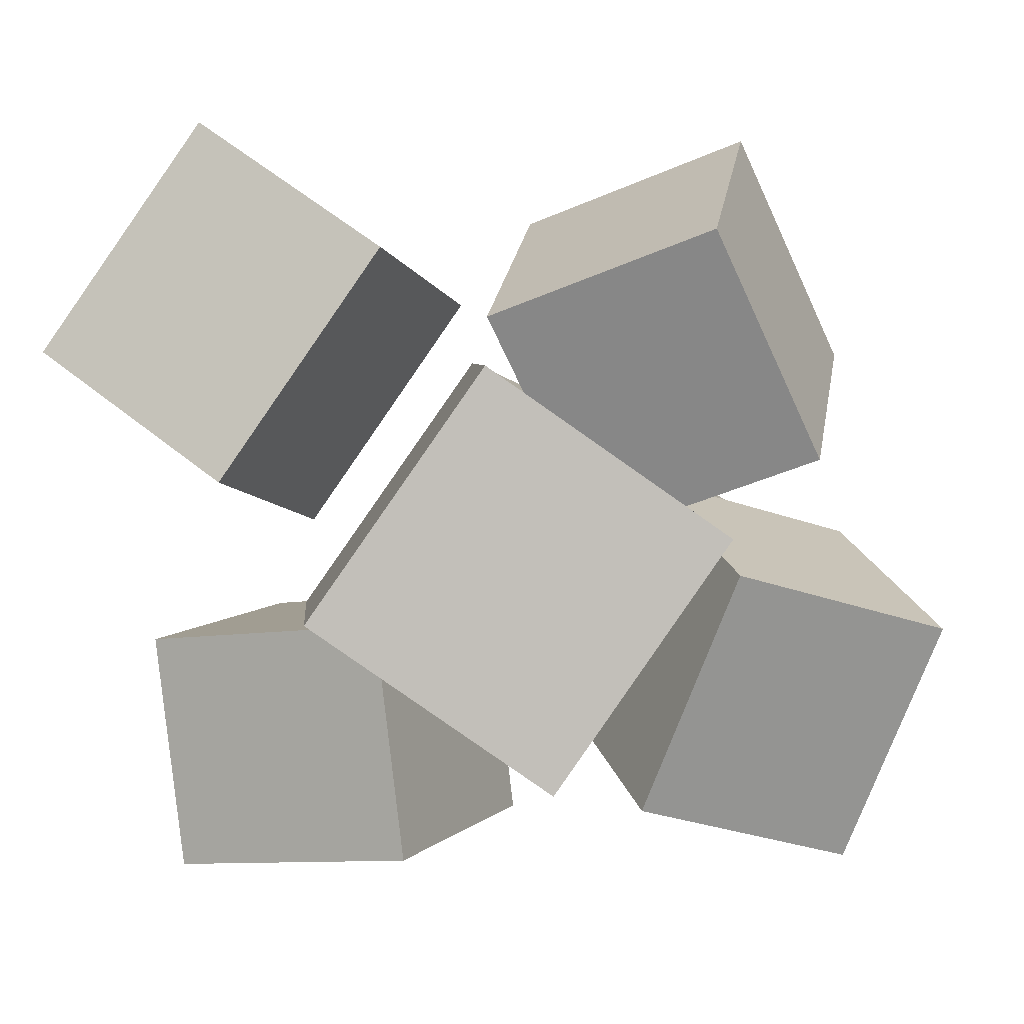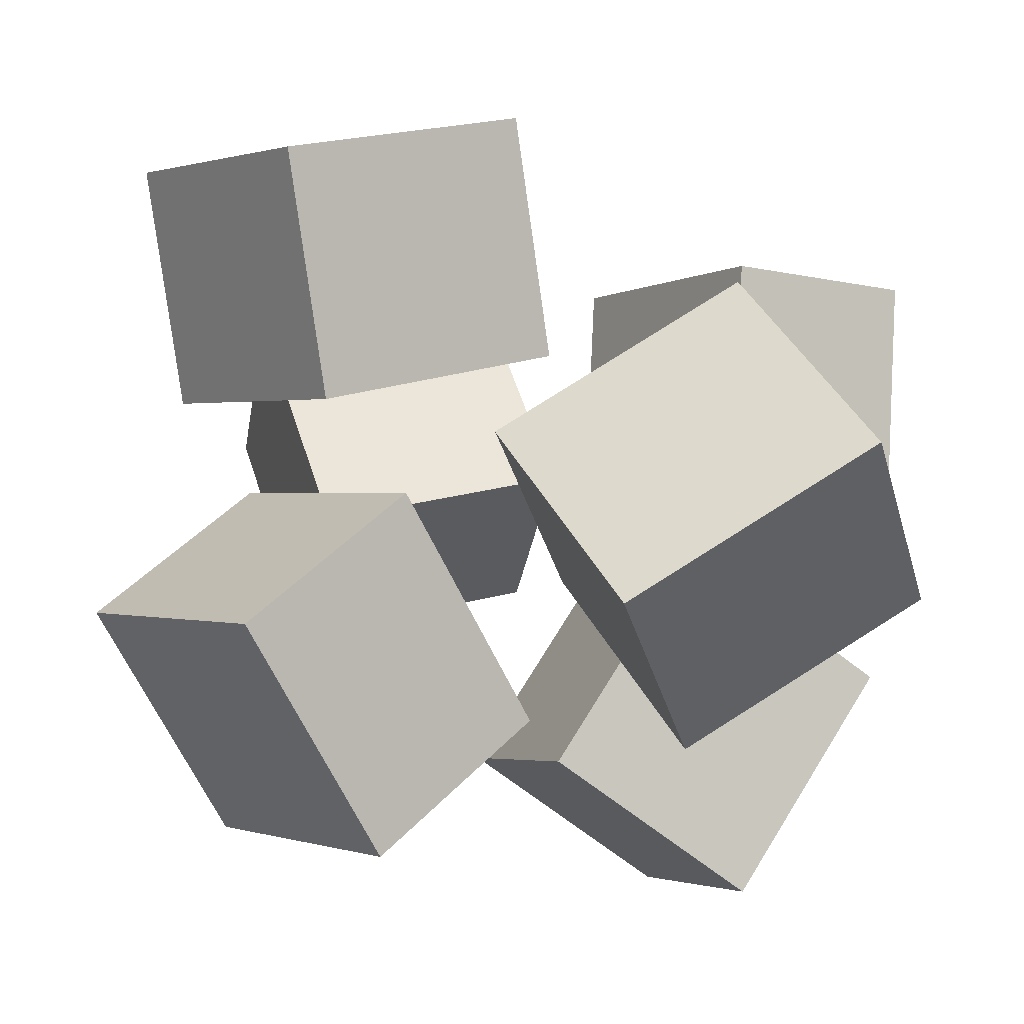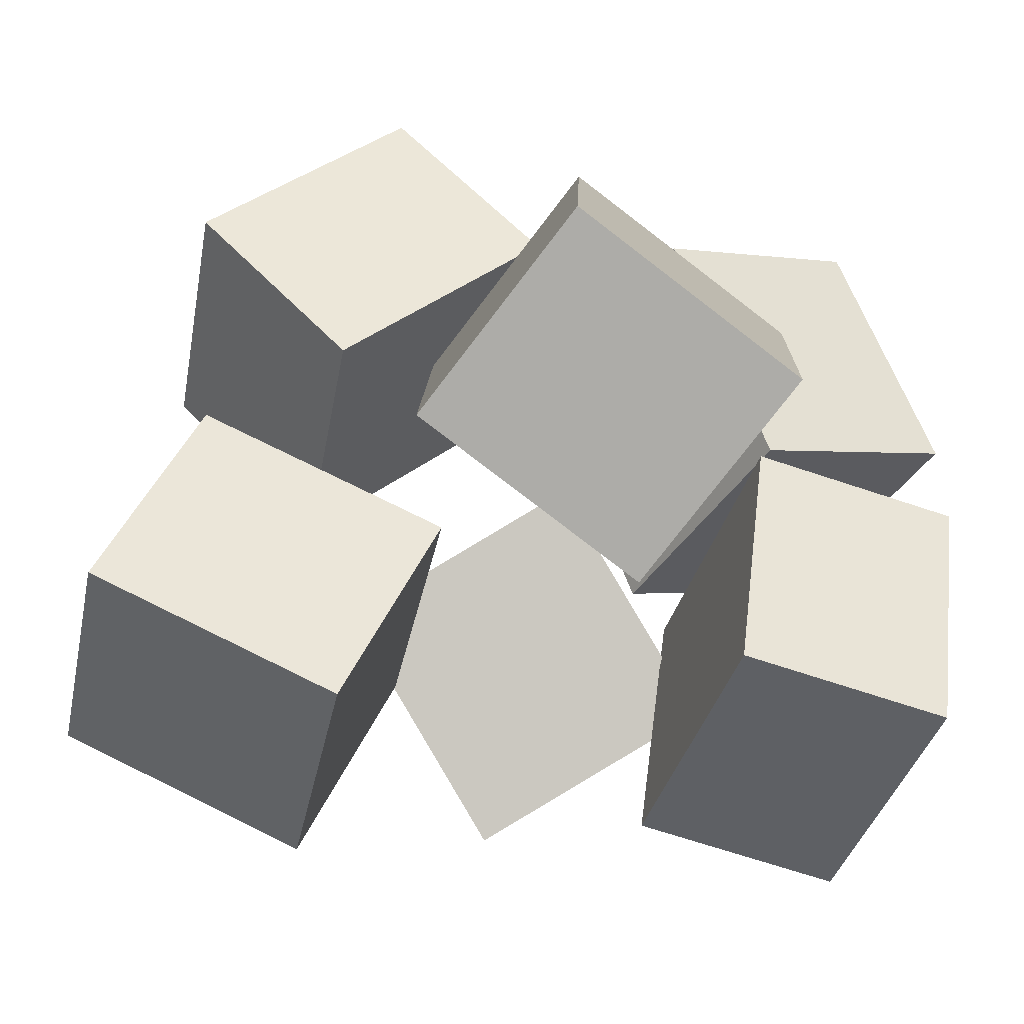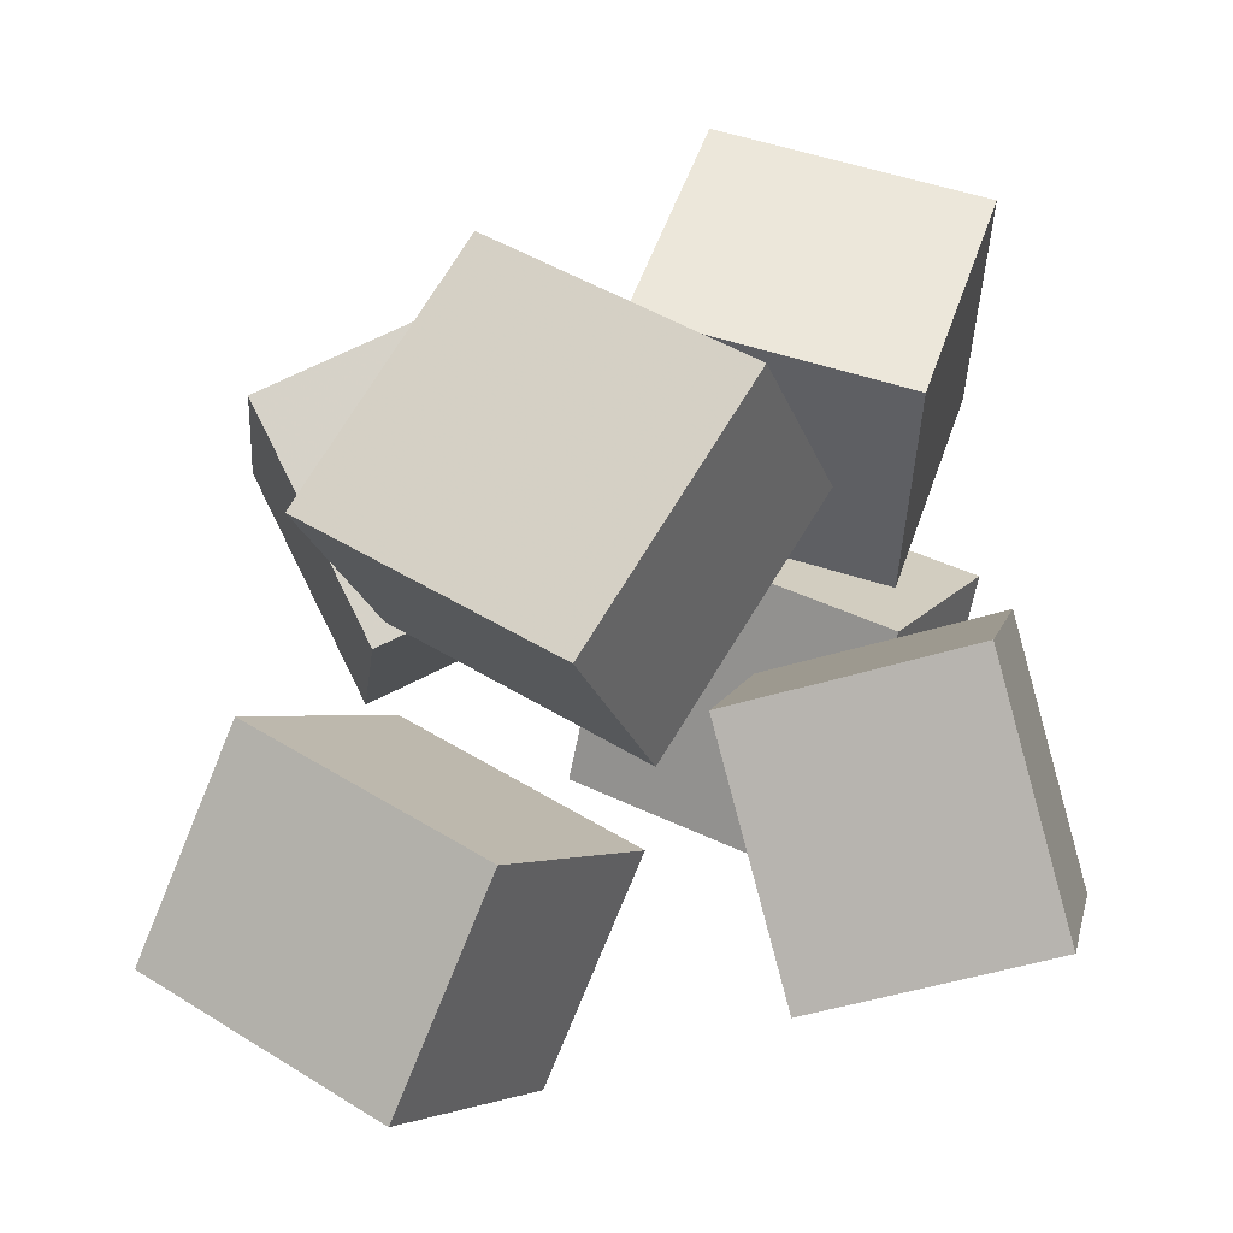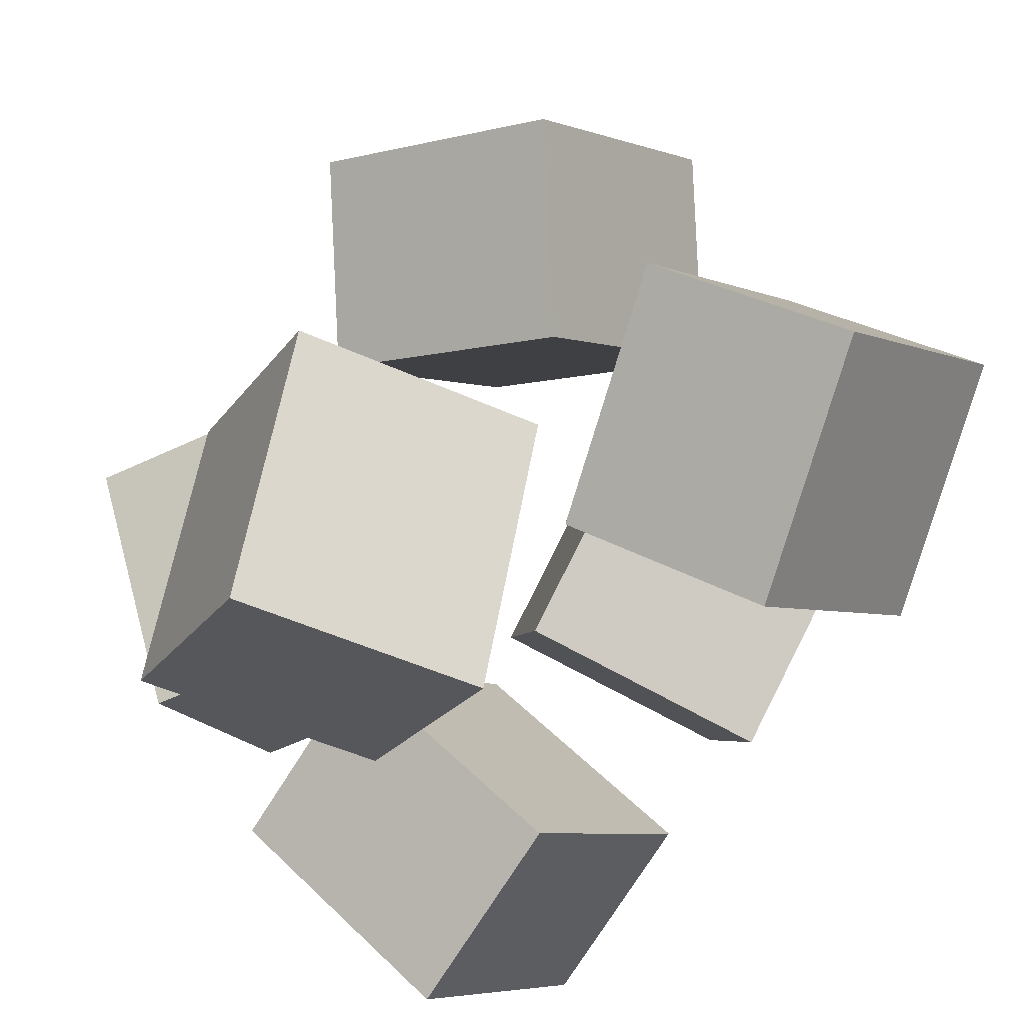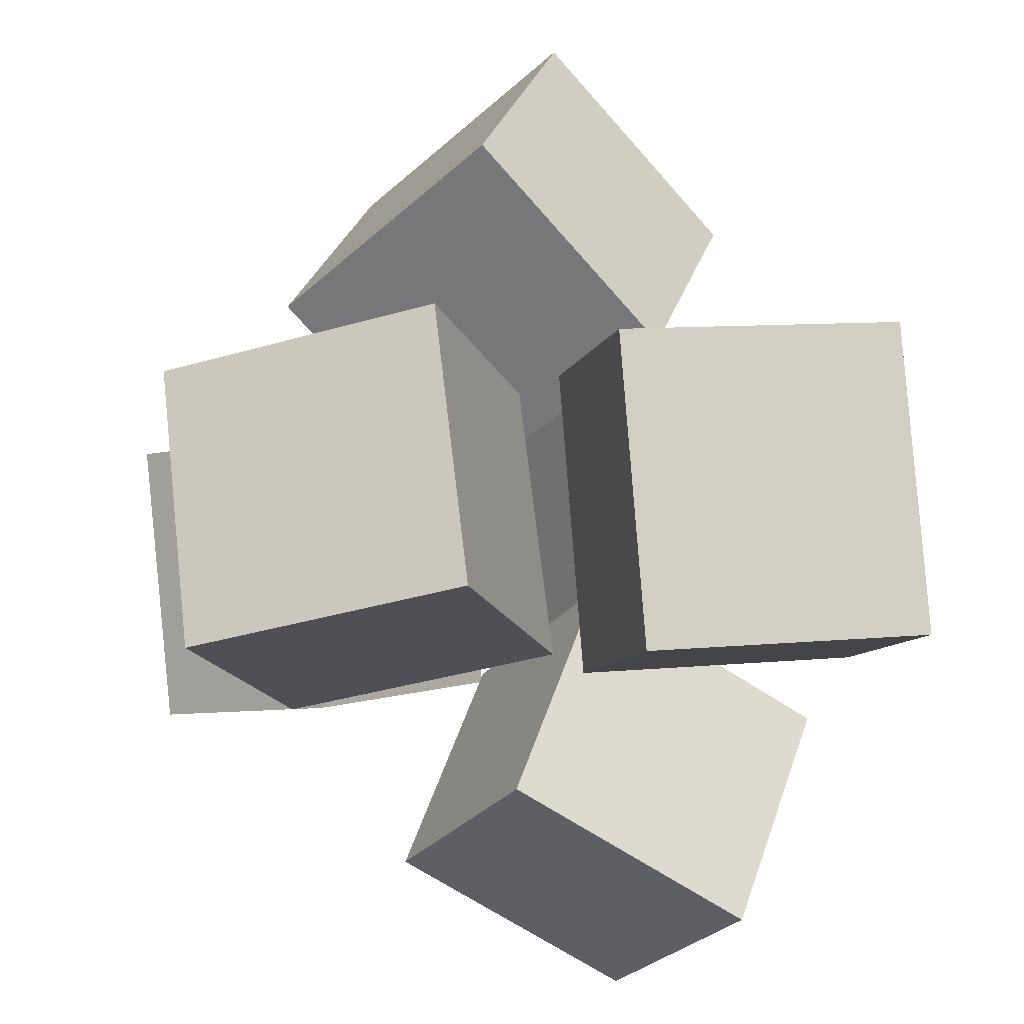
<metadata>
{"format":"obj","ext":"obj","renderer":"f3d","projection":"perspective","resolution":1024,"background":"white","views":[{"elev":23.1,"azim":132.2,"up":"+Z"},{"elev":74.0,"azim":-179.3,"up":"+Z"},{"elev":-53.3,"azim":130.8,"up":"+Y"},{"elev":21.4,"azim":86.5,"up":"+Y"},{"elev":66.5,"azim":-46.5,"up":"+Z"},{"elev":-40.8,"azim":-101.5,"up":"+Z"}]}
</metadata>
<code>
v -0.4138 -0.1182 0.009799
v -0.3036 -0.2547 0.3895
v -0.6029 0.1896 0.1754
v -0.4926 0.05308 0.5551
v -0.04436 0.1204 -0.01173
v 0.06592 -0.01619 0.3679
v -0.2334 0.4282 0.1539
v -0.1232 0.2916 0.5336
f 1.0 7.0 5.0
f 1.0 3.0 7.0
f 1.0 4.0 3.0
f 1.0 2.0 4.0
f 3.0 8.0 7.0
f 3.0 4.0 8.0
f 5.0 7.0 8.0
f 5.0 8.0 6.0
f 1.0 5.0 6.0
f 1.0 6.0 2.0
f 2.0 6.0 8.0
f 2.0 8.0 4.0
v 0.2928 -0.5829 0.1473
v 0.6189 -0.4403 0.3528
v 0.03997 -0.4831 0.4791
v 0.3661 -0.3404 0.6846
v 0.237 -0.2496 0.004459
v 0.5631 -0.107 0.21
v -0.0158 -0.1497 0.3363
v 0.3103 -0.007097 0.5418
f 9.0 15.0 13.0
f 9.0 11.0 15.0
f 9.0 12.0 11.0
f 9.0 10.0 12.0
f 11.0 16.0 15.0
f 11.0 12.0 16.0
f 13.0 15.0 16.0
f 13.0 16.0 14.0
f 9.0 13.0 14.0
f 9.0 14.0 10.0
f 10.0 14.0 16.0
f 10.0 16.0 12.0
v 0.5036 0.5141 -0.1188
v 0.2801 0.28 -0.2321
v 0.2307 0.6106 0.2201
v 0.007179 0.3765 0.1068
v 0.6961 0.214 0.1217
v 0.4726 -0.02015 0.008331
v 0.4232 0.3105 0.4606
v 0.1996 0.07638 0.3472
f 17.0 23.0 21.0
f 17.0 19.0 23.0
f 17.0 20.0 19.0
f 17.0 18.0 20.0
f 19.0 24.0 23.0
f 19.0 20.0 24.0
f 21.0 23.0 24.0
f 21.0 24.0 22.0
f 17.0 21.0 22.0
f 17.0 22.0 18.0
f 18.0 22.0 24.0
f 18.0 24.0 20.0
v -0.4274 0.1699 -0.5227
v -0.5622 0.248 -0.1288
v -0.2091 0.5311 -0.5196
v -0.344 0.6092 -0.1257
v -0.1229 -0.01525 -0.3818
v -0.2578 0.06284 0.01209
v 0.0953 0.3459 -0.3787
v -0.03953 0.424 0.01519
f 25.0 31.0 29.0
f 25.0 27.0 31.0
f 25.0 28.0 27.0
f 25.0 26.0 28.0
f 27.0 32.0 31.0
f 27.0 28.0 32.0
f 29.0 31.0 32.0
f 29.0 32.0 30.0
f 25.0 29.0 30.0
f 25.0 30.0 26.0
f 26.0 30.0 32.0
f 26.0 32.0 28.0
v 0.165 -0.3711 -0.6225
v 0.1046 -0.485 -0.2679
v 0.03139 0.00869 -0.5232
v -0.02902 -0.1052 -0.1687
v 0.5419 -0.2643 -0.524
v 0.4815 -0.3782 -0.1694
v 0.4084 0.1155 -0.4247
v 0.348 0.001587 -0.07013
f 33.0 39.0 37.0
f 33.0 35.0 39.0
f 33.0 36.0 35.0
f 33.0 34.0 36.0
f 35.0 40.0 39.0
f 35.0 36.0 40.0
f 37.0 39.0 40.0
f 37.0 40.0 38.0
f 33.0 37.0 38.0
f 33.0 38.0 34.0
f 34.0 38.0 40.0
f 34.0 40.0 36.0
v -0.382 -0.5098 -0.4664
v -0.6165 -0.4259 -0.08485
v -0.3678 -0.09327 -0.5493
v -0.6023 -0.009344 -0.1678
v -0.1028 -0.4861 -0.3
v -0.3373 -0.4022 0.08153
v -0.08868 -0.06962 -0.3829
v -0.3232 0.01431 -0.001409
f 41.0 47.0 45.0
f 41.0 43.0 47.0
f 41.0 44.0 43.0
f 41.0 42.0 44.0
f 43.0 48.0 47.0
f 43.0 44.0 48.0
f 45.0 47.0 48.0
f 45.0 48.0 46.0
f 41.0 45.0 46.0
f 41.0 46.0 42.0
f 42.0 46.0 48.0
f 42.0 48.0 44.0

</code>
